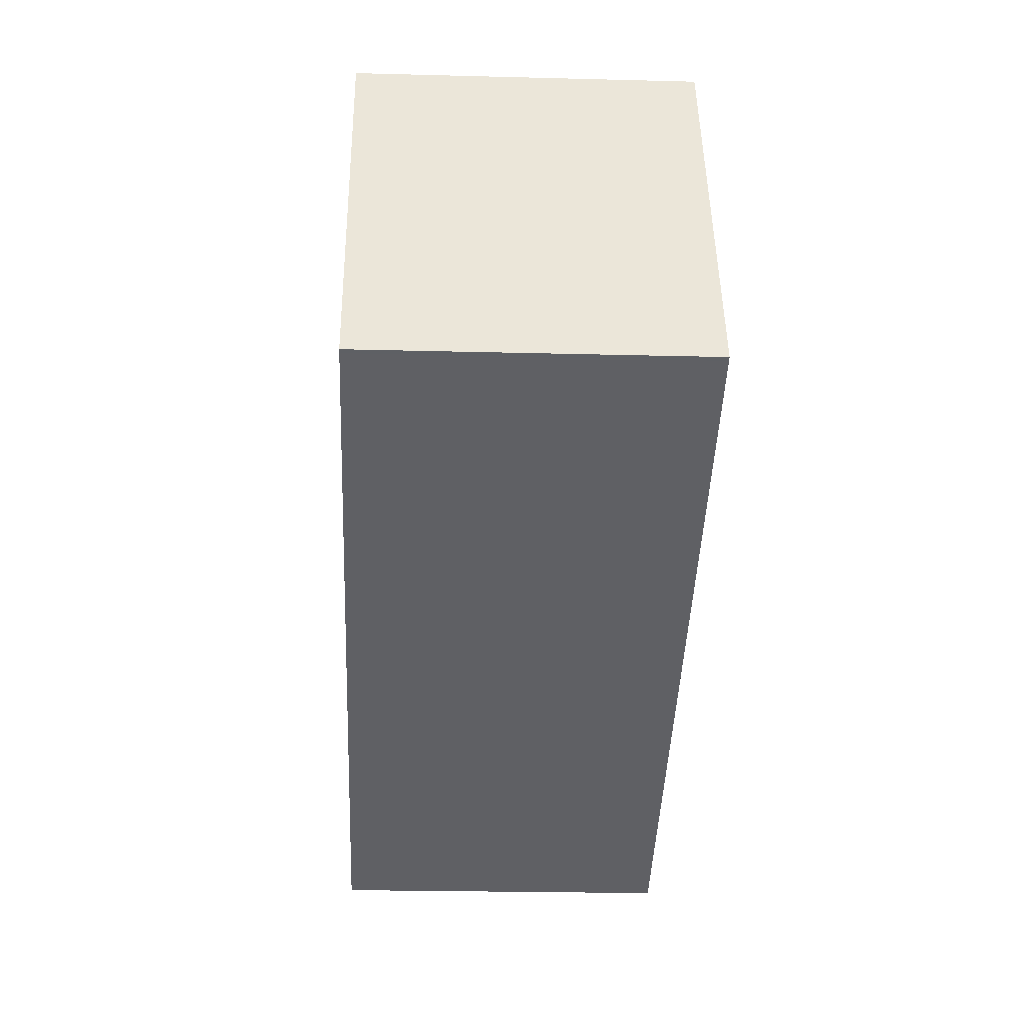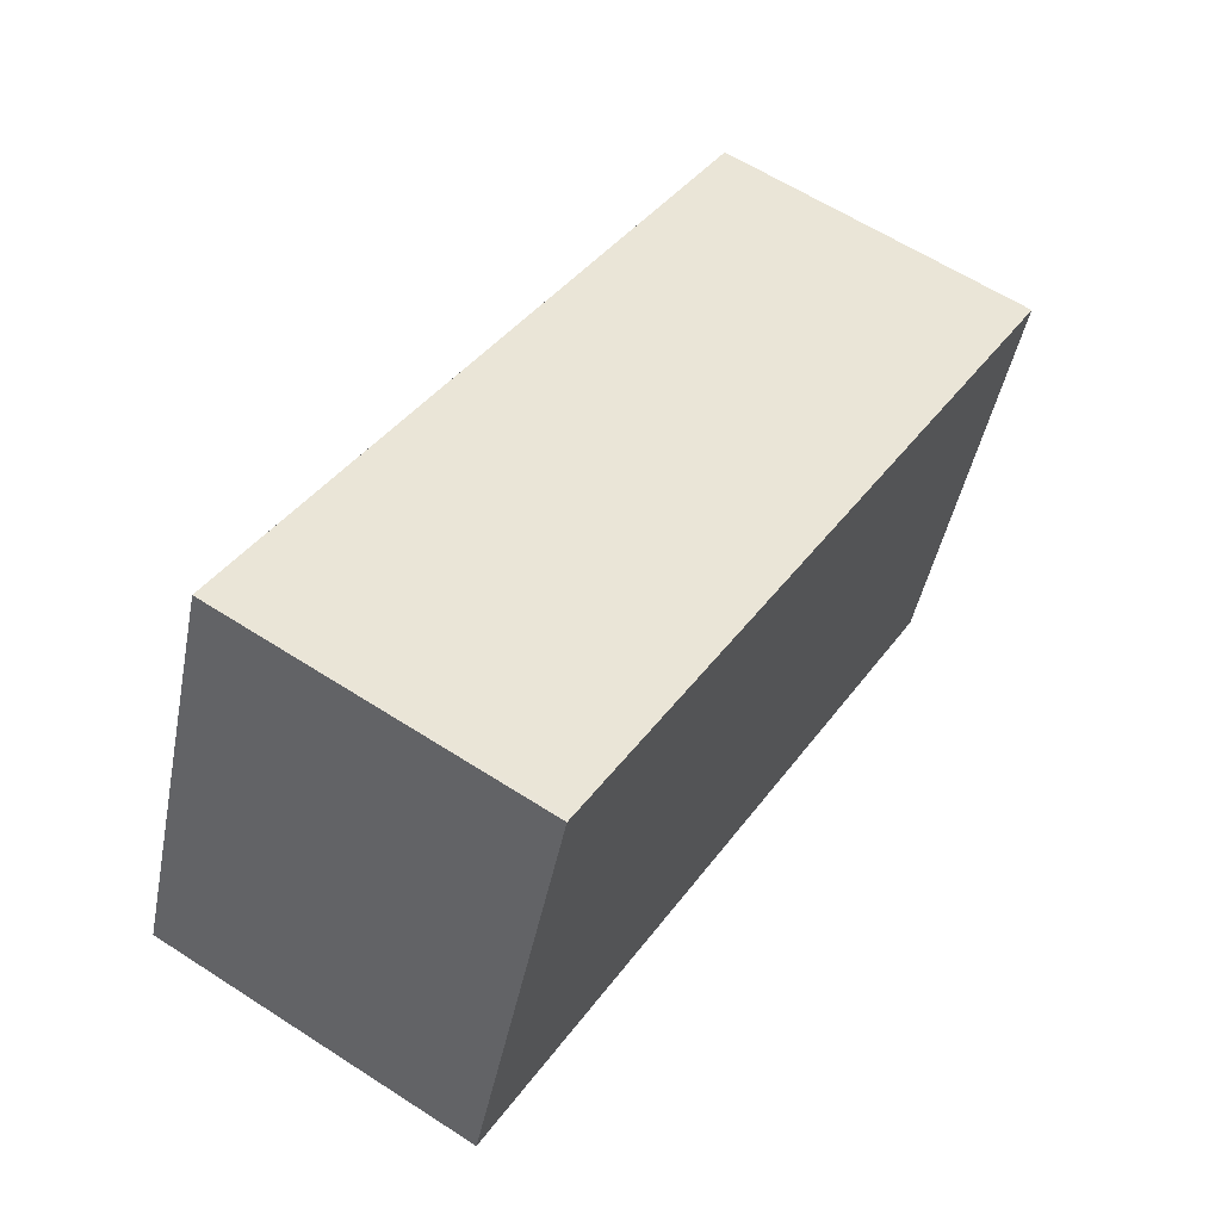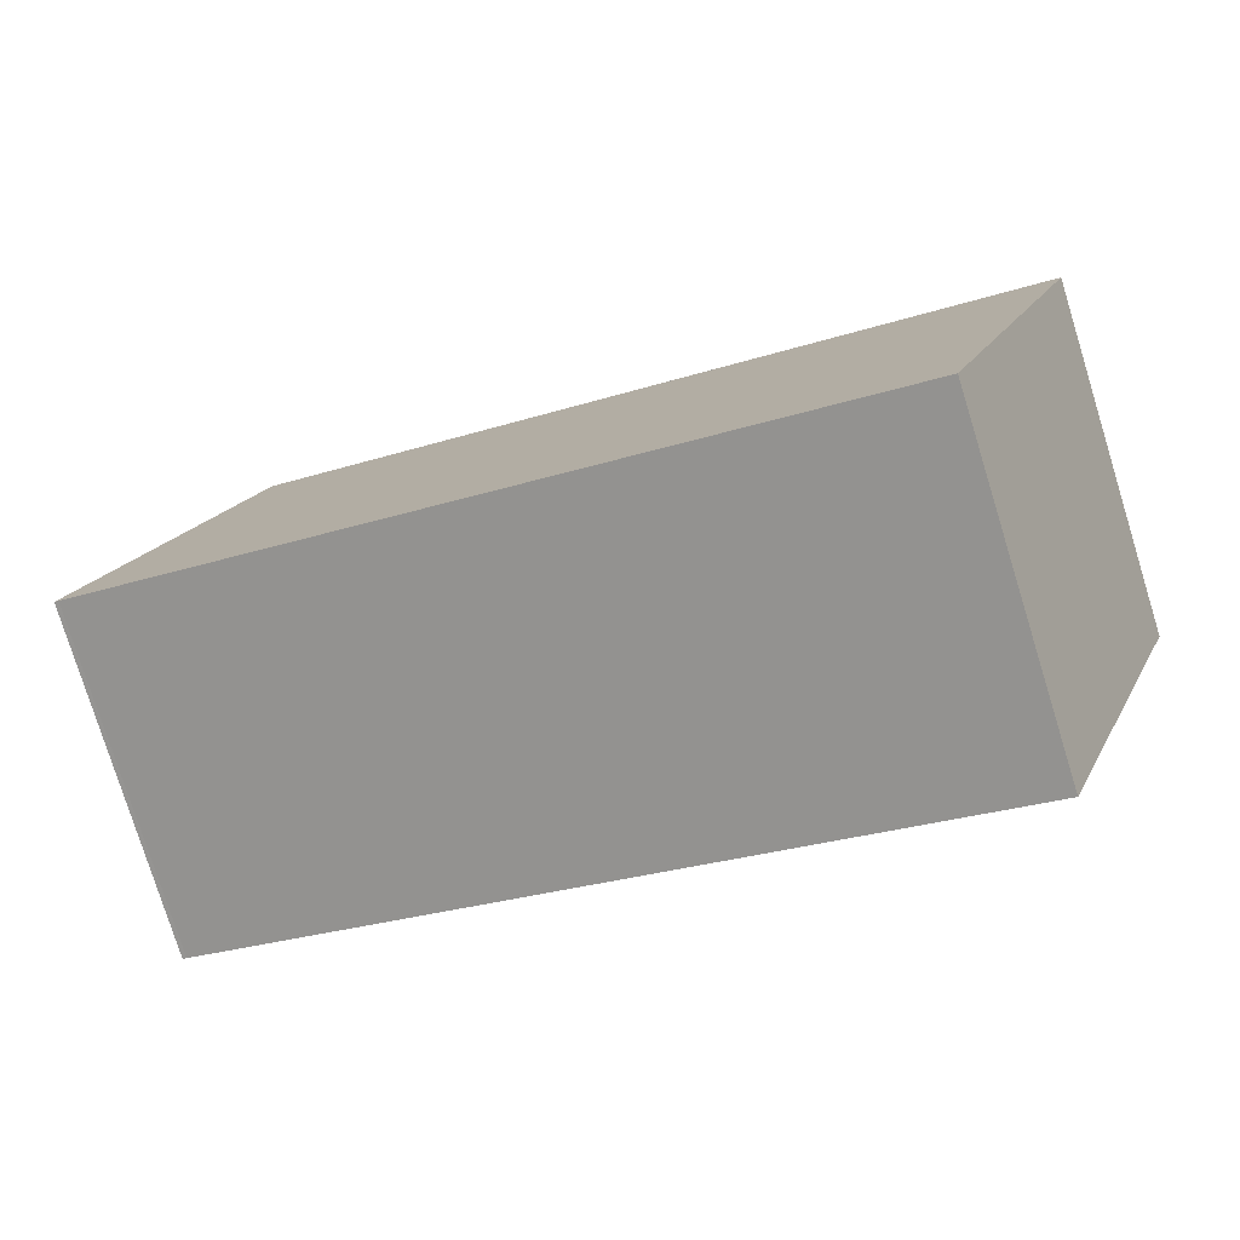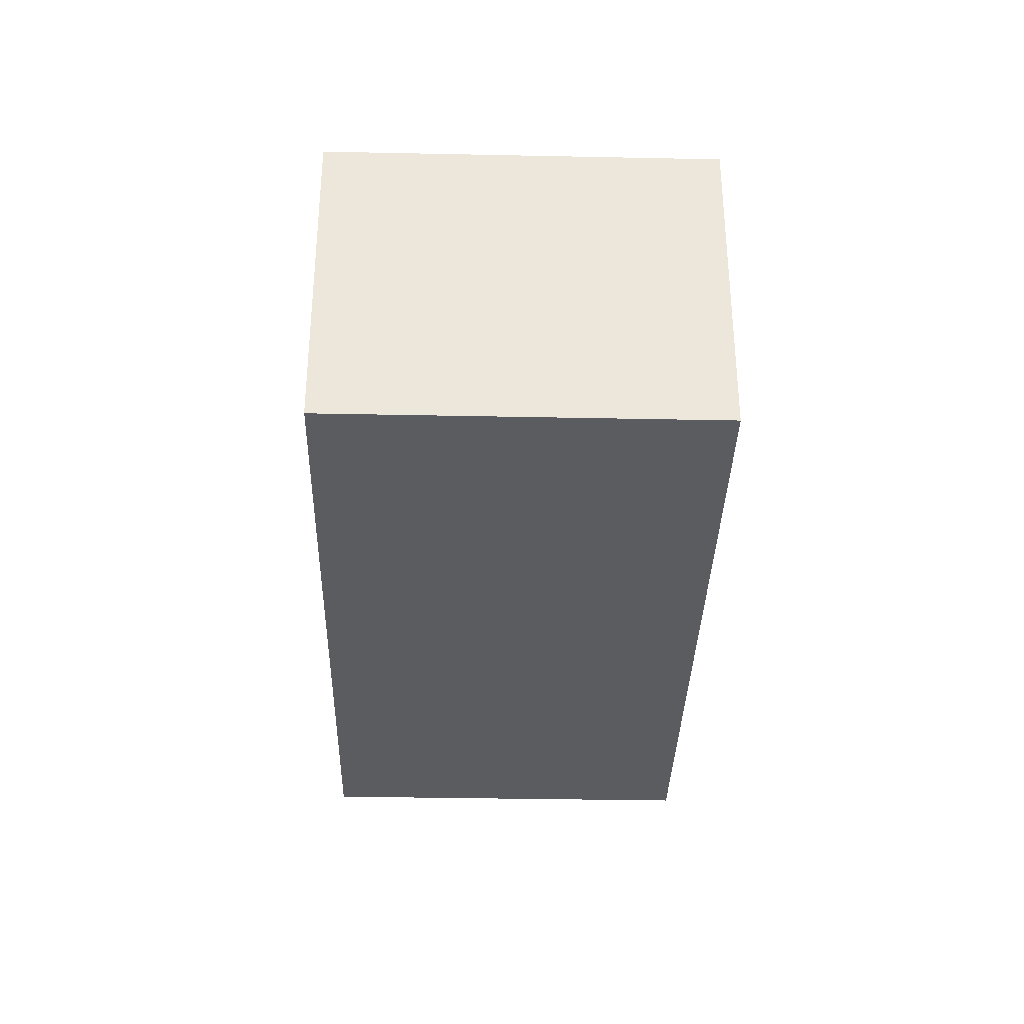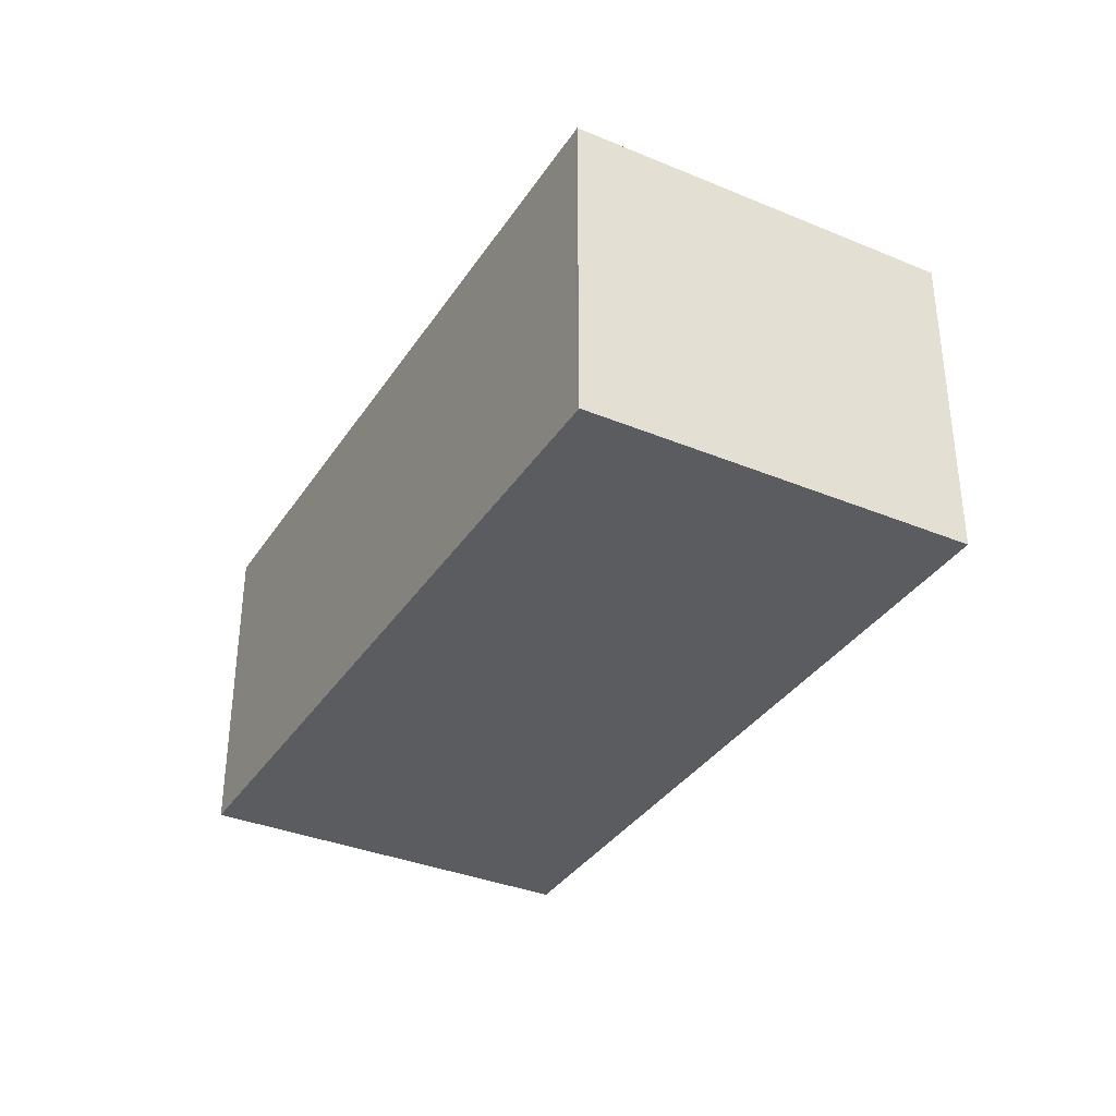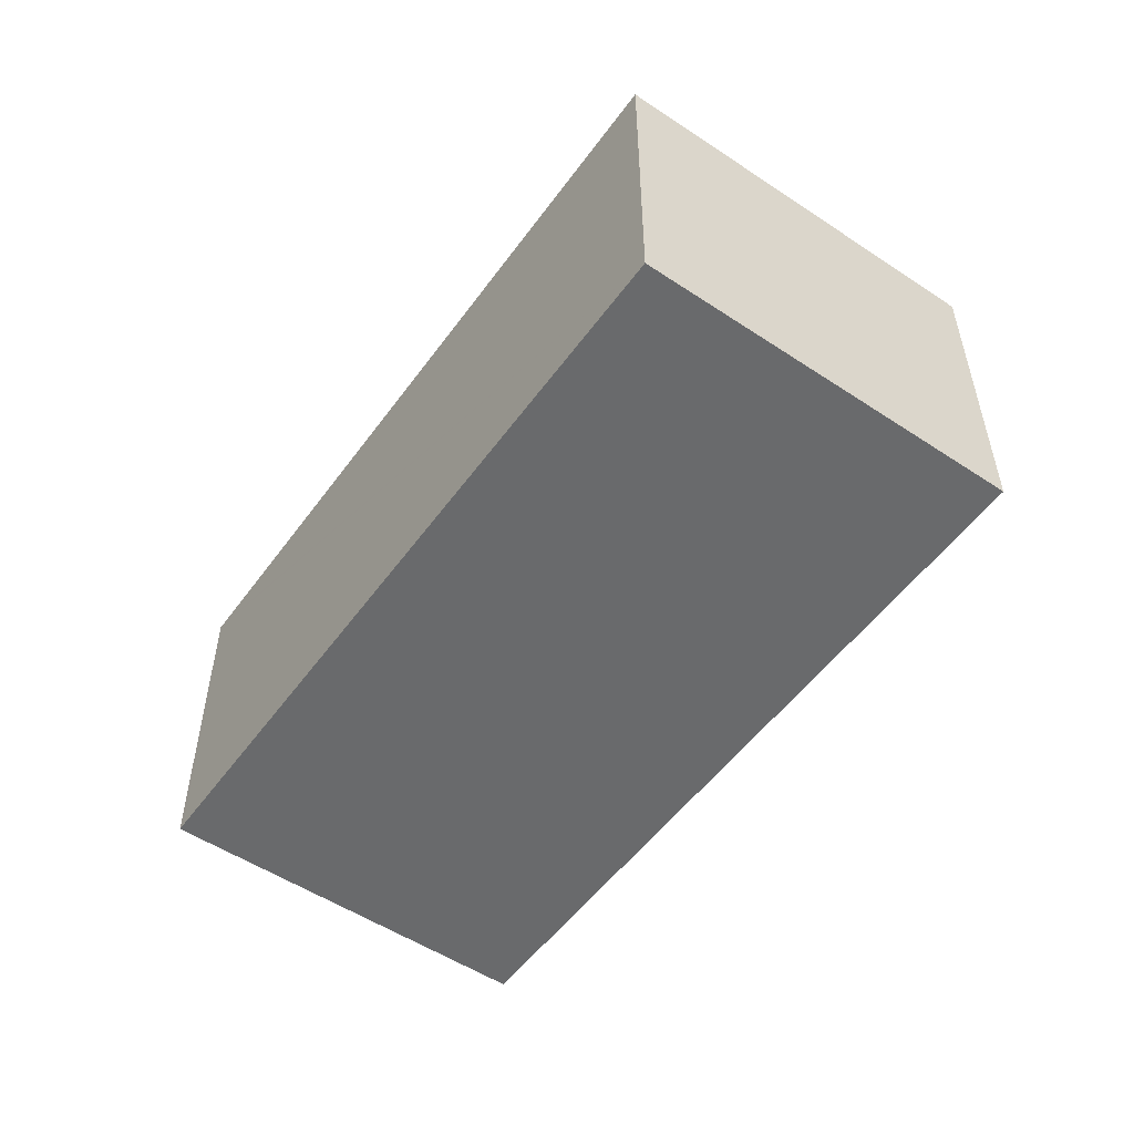
<metadata>
{"format":"obj","ext":"obj","renderer":"f3d","projection":"perspective","resolution":1024,"background":"white","views":[{"elev":-23.4,"azim":-92.5,"up":"+Z"},{"elev":61.5,"azim":-56.7,"up":"+Z"},{"elev":-78.5,"azim":17.2,"up":"+Z"},{"elev":-33.9,"azim":-71.0,"up":"+Y"},{"elev":-35.1,"azim":-98.3,"up":"+Y"},{"elev":-52.9,"azim":75.1,"up":"+Y"}]}
</metadata>
<code>
v  1.053 2.457 2.802
v  0.031 2.457 -0.011
v  0 2.457 1.504e-16
v  5.609 2.457 -2.093
v  6.67 2.457 0.735
v  1.095 2.457 2.787
v  6.67 -4.501e-17 0.735
v  5.609 1.282e-16 -2.093
v  0.031 6.736e-19 -0.011
v  0 0 0
v  1.053 -1.716e-16 2.802
v  1.095 -1.707e-16 2.787
g defaultobject
f 1 2 3
f 2 1 4
f 4 1 5
f 5 1 6
f 7 4 5
f 4 7 8
f 8 2 4
f 2 8 9
f 2 9 3
f 3 9 10
f 10 1 3
f 1 10 11
f 6 7 5
f 7 6 1
f 7 1 12
f 12 1 11
f 9 11 10
f 11 9 8
f 11 8 12
f 12 8 7

</code>
